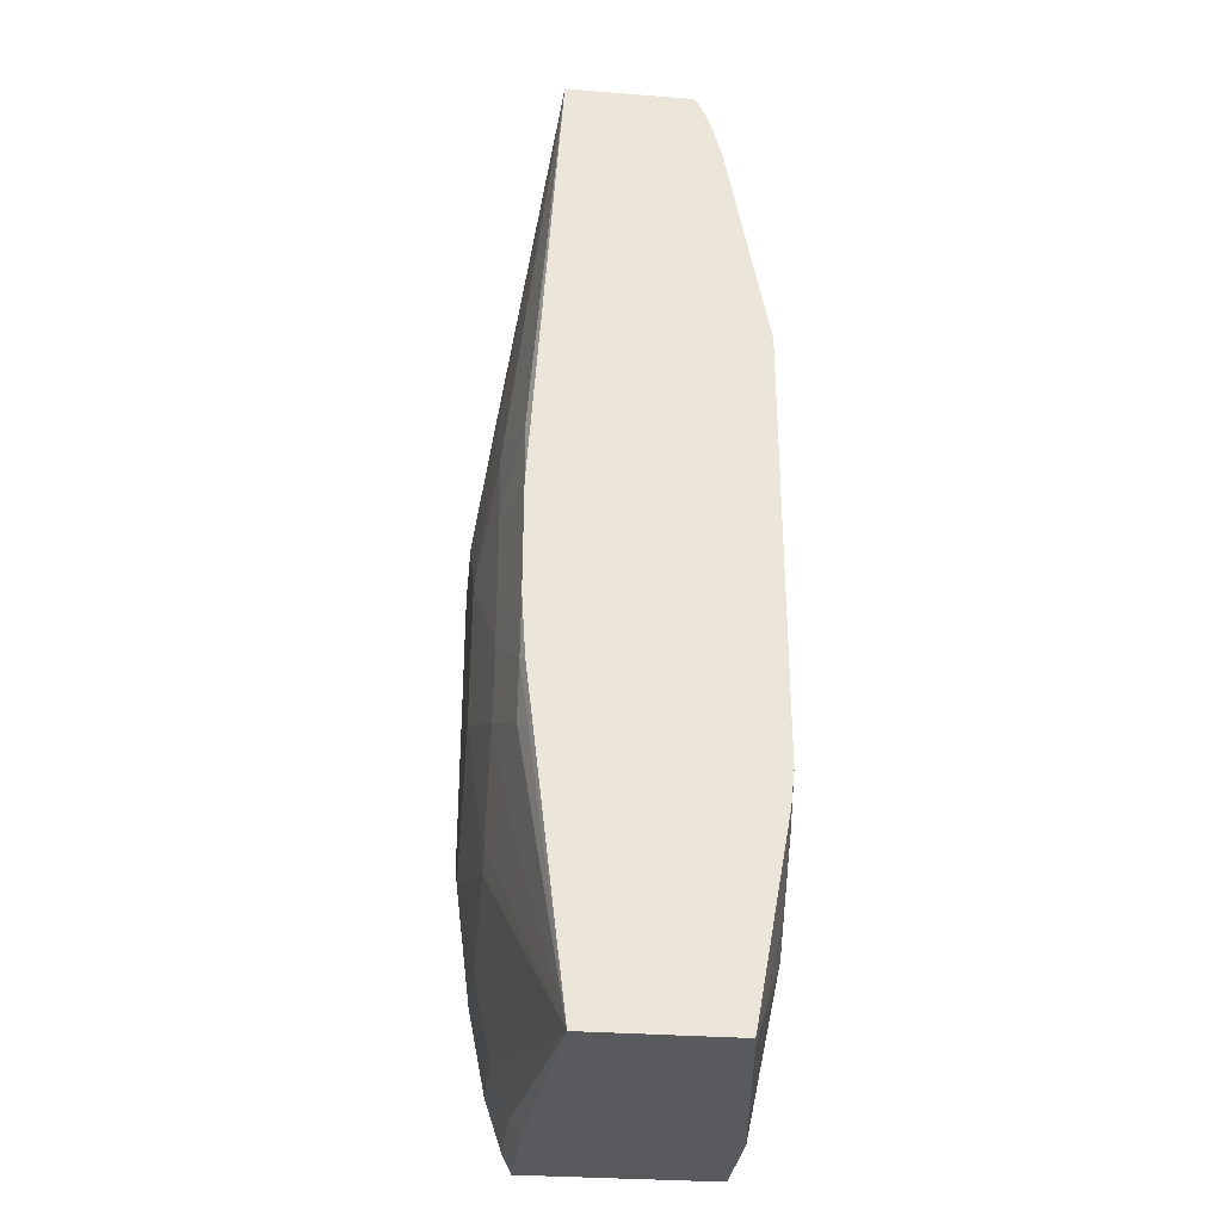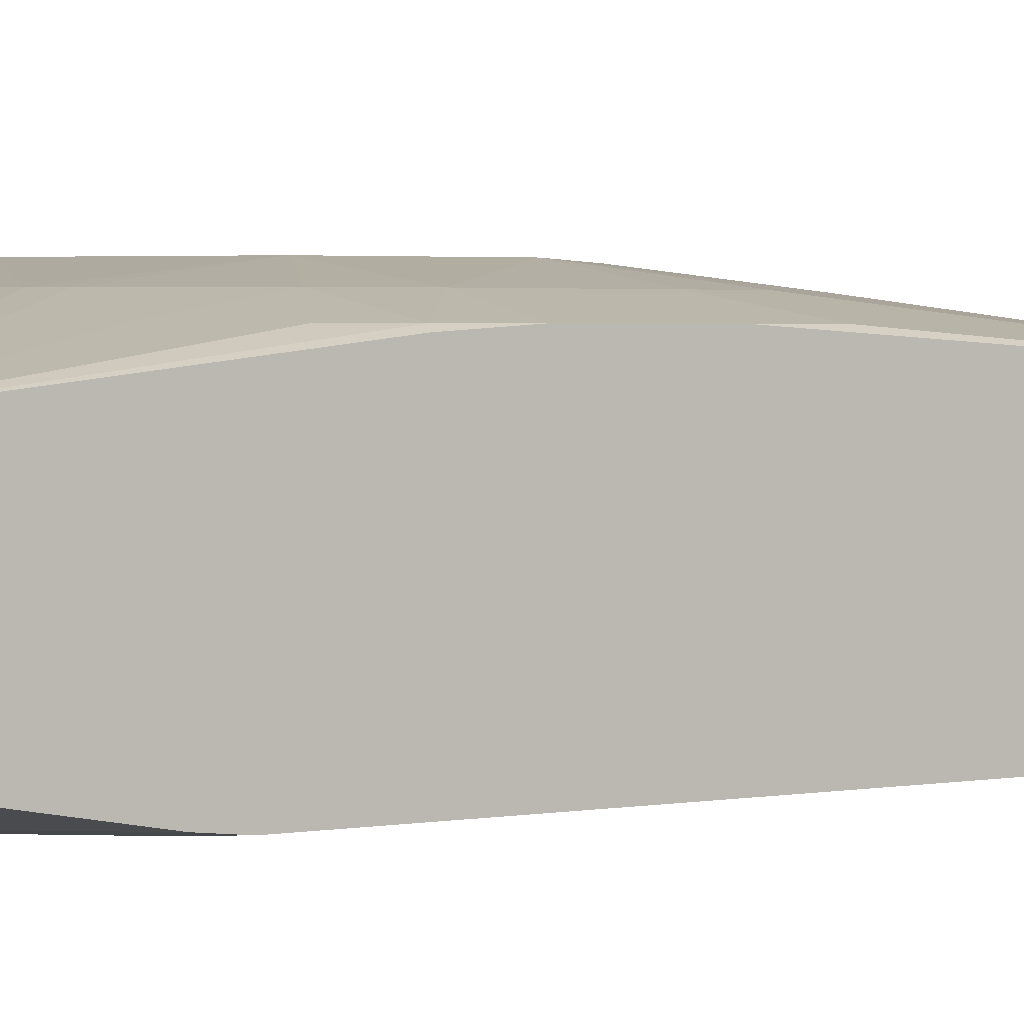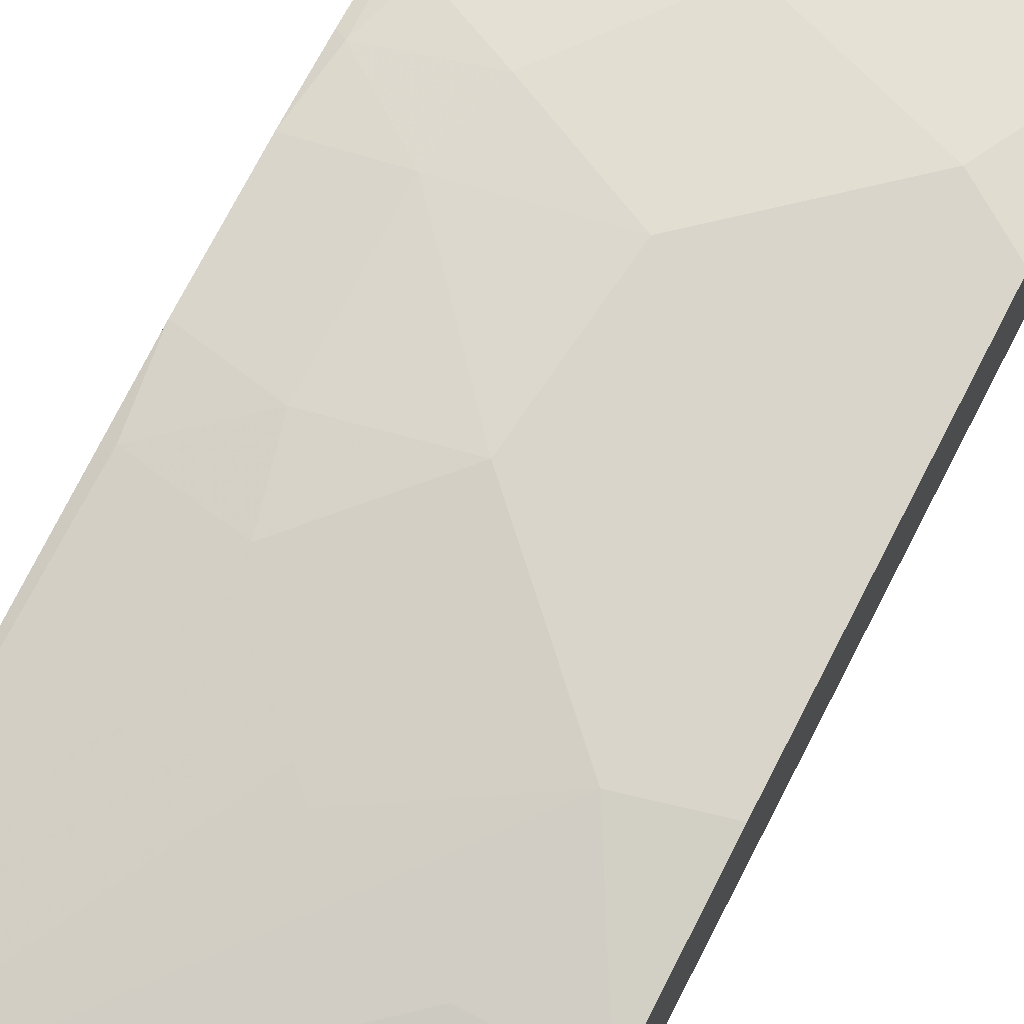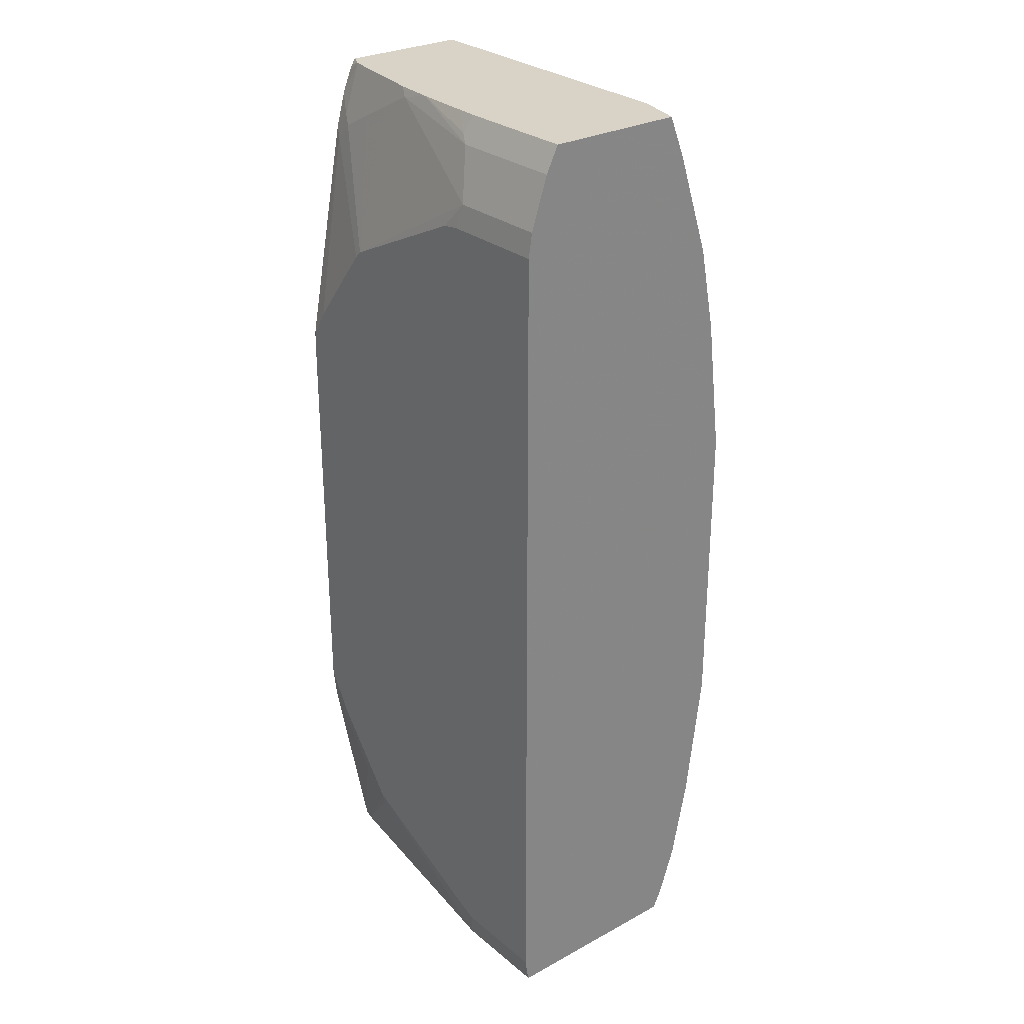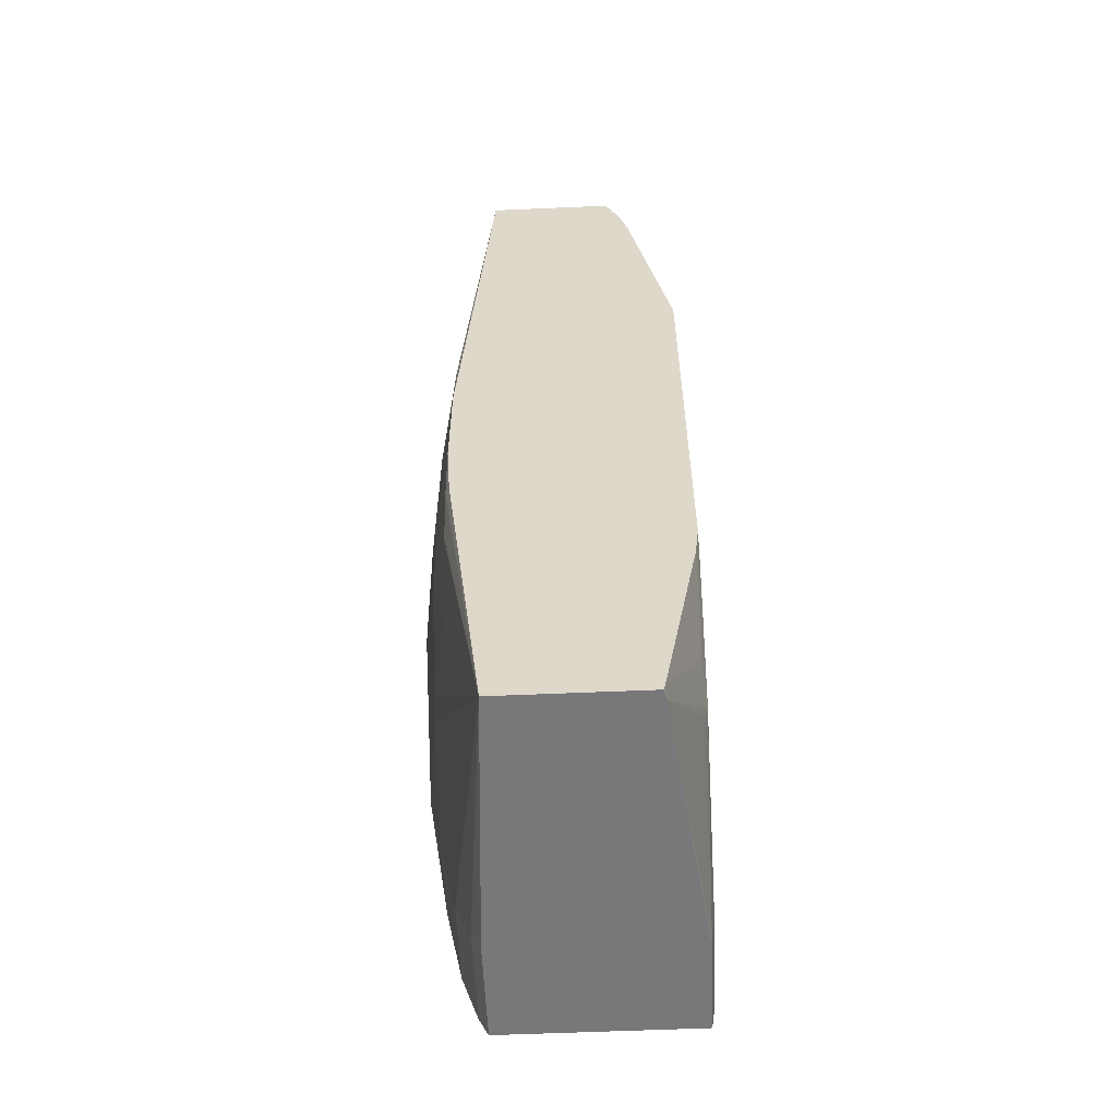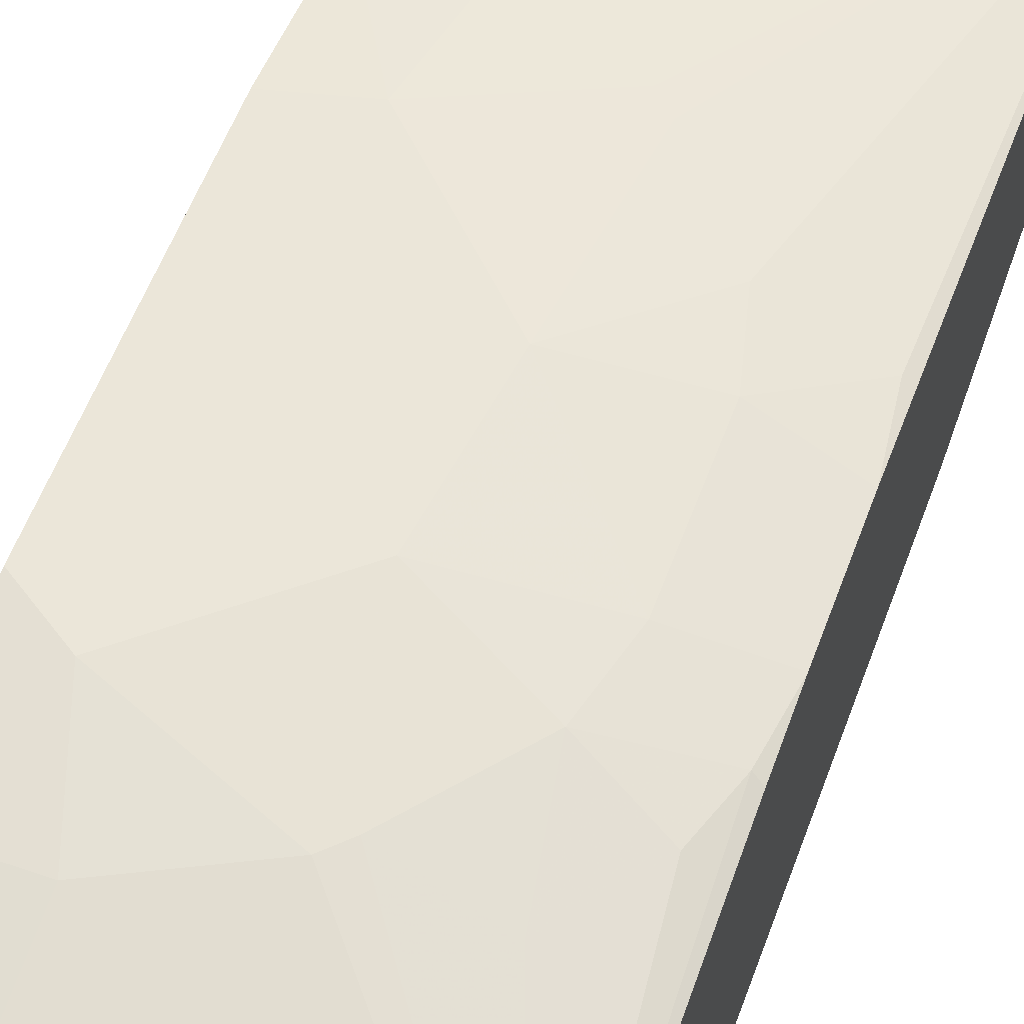
<metadata>
{"format":"obj","ext":"obj","renderer":"f3d","projection":"perspective","resolution":1024,"background":"white","views":[{"elev":-31.2,"azim":83.7,"up":"+Y"},{"elev":2.5,"azim":57.3,"up":"+Z"},{"elev":74.2,"azim":-152.7,"up":"+Z"},{"elev":28.1,"azim":-129.2,"up":"+Y"},{"elev":-57.5,"azim":92.6,"up":"+Y"},{"elev":56.3,"azim":20.0,"up":"+Z"}]}
</metadata>
<code>
v 5.463e-05 -0.5264 0.02113
v 5.463e-05 -0.5264 0.2512
v 5.463e-05 -0.5246 0.02023
v 0.122 -0.5264 0.02113
v 0.1211 -0.5264 0.2512
v 0.02021 -0.5178 0.2555
v 5.463e-05 -0.5042 0.2622
v 5.463e-05 -0.5245 0.0202
v 0.1211 -0.5245 0.0202
v 0.4217 -0.5264 0.06054
v 0.4336 -0.5264 0.2326
v 0.1211 -0.5178 0.2555
v 0.1211 -0.5042 0.2622
v 5.463e-05 -0.4437 0.2824
v 5.463e-05 -0.4958 0.0159
v 0.2017 -0.4841 0.0202
v 0.1168 -0.4958 0.0159
v 0.1391 -0.4871 0.0159
v 0.3206 -0.4065 0.0159
v 0.4336 -0.5144 0.06054
v 0.4238 -0.5264 0.06099
v 0.3227 -0.4236 0.0202
v 0.1009 -0.3429 0.3026
v 0.1412 -0.4236 0.2824
v 0.1009 -0.4437 0.2824
v 0.4336 -0.5264 0.06318
v 0.4336 -0.1462 0.2774
v 0.4236 -0.1412 0.2824
v 0.4034 -0.2017 0.2824
v 0.3429 -0.2824 0.2824
v 0.2421 -0.2622 0.3026
v 0.2219 -0.2824 0.3026
v 5.463e-05 -0.3429 0.3026
v 5.463e-05 0.4957 0.0159
v 0.3237 -0.4034 0.0159
v 0.4336 -0.5245 0.06276
v 0.3631 -0.3833 0.0202
v 0.4336 -0.2925 0.0202
v 0.06054 -0.2218 0.3228
v 0.4336 -0.07067 0.2824
v 0.3429 -0.08061 0.3026
v 0.3227 -0.1613 0.3026
v 0.2017 -0.1008 0.3228
v 5.463e-05 -0.1815 0.3228
v 5.463e-05 0.5244 0.0202
v 0.1284 0.4957 0.0159
v 0.4044 -0.3025 0.0159
v 0.4336 -0.2531 0.0159
v 0.4336 0.06049 0.2824
v 0.3429 0.08059 0.3026
v 0.2219 0.06049 0.3228
v 5.463e-05 0.1815 0.3228
v 0.1211 0.5244 0.0202
v 5.463e-05 0.585 0.04035
v 0.15 0.4928 0.0159
v 0.4336 0.2584 0.0159
v 0.4336 0.6149 0.247
v 0.4236 0.1411 0.2824
v 0.3227 0.1614 0.3026
v 0.2421 0.2622 0.3026
v 0.0807 0.2017 0.3228
v 5.463e-05 0.3429 0.3026
v 0.1412 0.585 0.04035
v 0.2824 0.6051 0.06054
v 0.3227 0.4122 0.0159
v 5.463e-05 0.6149 0.05531
v 0.4324 0.271 0.0159
v 0.4336 0.2722 0.01638
v 0.4336 0.6149 0.09559
v 0.4181 0.6149 0.2469
v 5.463e-05 0.4438 0.2824
v 0.1009 0.4438 0.2824
v 0.1009 0.3429 0.3026
v 0.2219 0.2824 0.3026
v 0.1458 0.6149 0.05531
v 0.1513 0.595 0.0454
v 0.2421 0.6149 0.06054
v 0.2921 0.6149 0.0654
v 0.3227 0.585 0.06054
v 0.3315 0.4035 0.0159
v 0.3631 0.5648 0.06054
v 0.4034 0.5446 0.06054
v 5.463e-05 0.6149 0.2219
v 0.4122 0.3026 0.0159
v 0.4236 0.5244 0.06054
v 0.4336 0.5345 0.06555
v 0.4139 0.6149 0.08583
v 0.4336 0.6085 0.09121
v 0.05565 0.6149 0.2372
v 0.06054 0.6051 0.2421
v 5.463e-05 0.5648 0.2421
v 0.1711 0.6149 0.05663
v 0.4132 0.6149 0.08559
v 0.4135 0.5547 0.06558
v 0.4336 0.5346 0.06558
v 0.4336 0.6018 0.08784
v 0.4336 0.585 0.08069
v 0.4336 0.5748 0.07691
f 53 63 64
f 51 60 61
f 52 61 62
f 57 75 66
f 50 59 51
f 50 58 59
f 49 58 50
f 51 59 60
f 53 64 65
f 57 87 93
f 54 66 75
f 54 75 63
f 56 67 68
f 57 69 87
f 57 93 78
f 57 78 77
f 57 77 92
f 49 57 58
f 57 92 75
f 53 65 55
f 46 53 55
f 35 47 37
f 45 54 63
f 28 42 29
f 57 66 83
f 29 42 30
f 30 42 31
f 31 42 43
f 31 43 32
f 32 43 39
f 33 39 44
f 34 45 53
f 34 53 46
f 37 47 38
f 38 47 48
f 39 43 51
f 39 51 61
f 39 61 52
f 39 52 44
f 40 49 50
f 40 50 41
f 41 50 51
f 41 51 43
f 41 43 42
f 45 63 53
f 57 83 89
f 78 93 94
f 57 70 71
f 71 90 91
f 75 92 76
f 76 92 77
f 78 94 79
f 79 94 81
f 80 82 85
f 80 85 84
f 81 94 82
f 82 94 85
f 70 90 71
f 83 91 89
f 86 94 95
f 87 88 96
f 87 96 97
f 87 97 93
f 89 91 90
f 93 97 98
f 93 98 94
f 94 98 95
f 28 41 42
f 85 94 86
f 70 89 90
f 69 88 87
f 68 85 86
f 57 71 72
f 57 72 73
f 57 73 61
f 57 61 74
f 57 60 59
f 57 59 58
f 60 74 61
f 61 73 62
f 62 73 72
f 62 72 71
f 63 75 76
f 63 76 77
f 63 77 64
f 64 77 78
f 64 78 79
f 64 79 65
f 65 79 81
f 65 81 82
f 65 82 80
f 67 84 68
f 68 84 85
f 57 89 70
f 28 40 41
f 57 74 60
f 23 39 33
f 2 6 7
f 3 8 9
f 3 9 4
f 4 9 10
f 5 11 12
f 6 12 13
f 6 13 7
f 7 13 25
f 7 25 14
f 2 12 6
f 8 15 17
f 9 16 10
f 9 17 18
f 9 18 19
f 9 19 16
f 10 20 21
f 10 16 22
f 10 22 19
f 10 19 20
f 11 23 24
f 8 17 9
f 2 5 12
f 1 5 2
f 1 11 5
f 27 40 28
f 1 2 7
f 1 7 14
f 1 14 33
f 1 33 44
f 1 44 52
f 1 52 62
f 1 62 71
f 1 71 91
f 1 83 66
f 1 66 54
f 1 54 45
f 1 45 34
f 1 34 15
f 1 15 8
f 1 8 3
f 1 3 4
f 1 4 10
f 1 10 21
f 1 21 26
f 1 26 11
f 11 24 25
f 11 25 13
f 1 91 83
f 11 26 36
f 15 46 55
f 15 55 65
f 15 65 80
f 15 80 84
f 15 84 67
f 15 67 56
f 15 56 48
f 15 48 47
f 15 47 35
f 15 34 46
f 15 35 19
f 15 18 17
f 16 19 22
f 19 35 20
f 20 35 37
f 20 37 38
f 21 36 26
f 23 25 24
f 23 32 39
f 11 13 12
f 15 19 18
f 14 23 33
f 20 36 21
f 11 32 23
f 11 36 20
f 14 25 23
f 11 20 38
f 11 38 48
f 11 48 56
f 11 68 86
f 11 86 95
f 11 95 98
f 11 98 97
f 11 97 96
f 11 56 68
f 11 88 69
f 11 31 32
f 11 30 31
f 11 96 88
f 11 28 29
f 11 27 28
f 11 29 30
f 11 69 57
f 11 49 40
f 11 57 49
f 11 40 27

</code>
